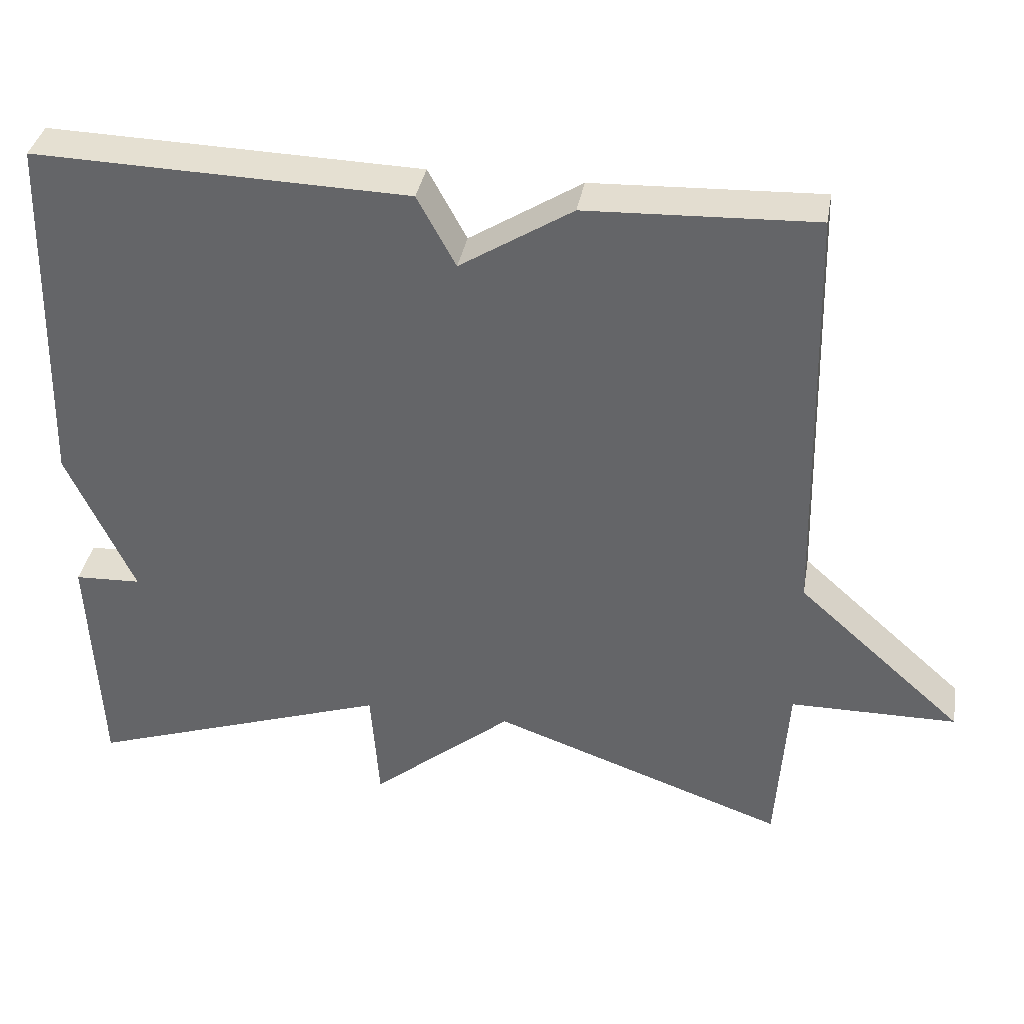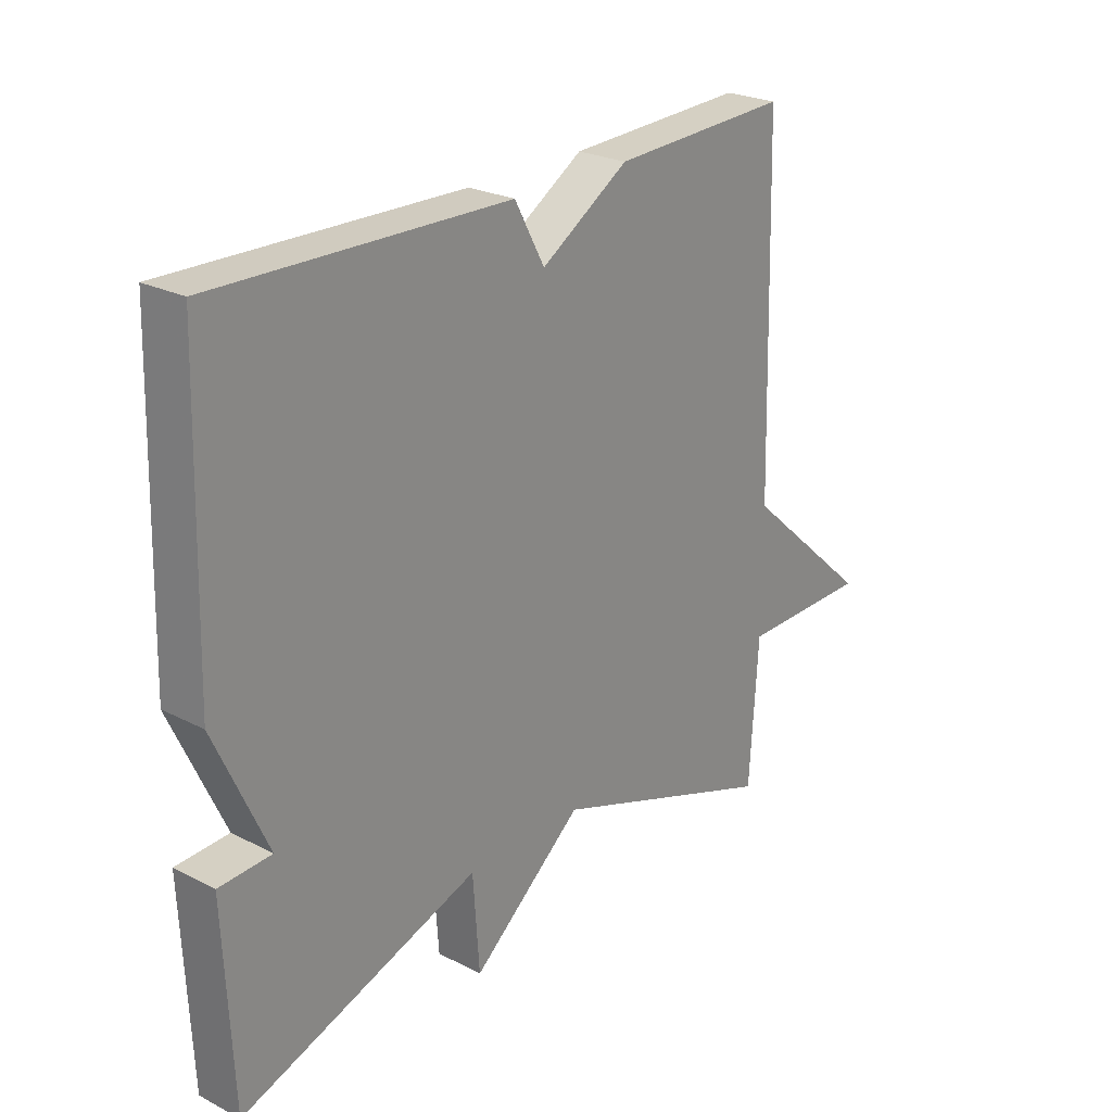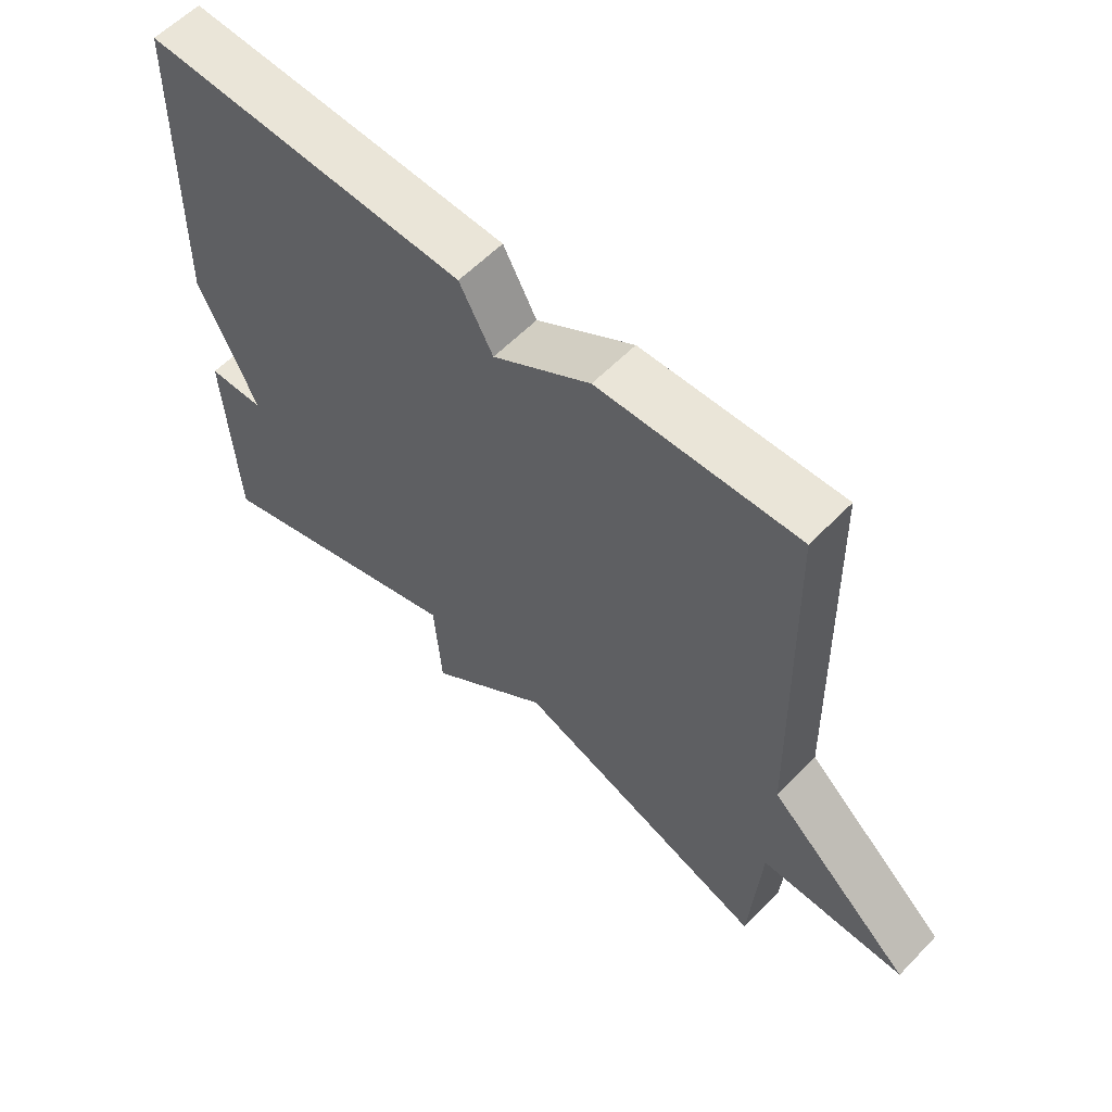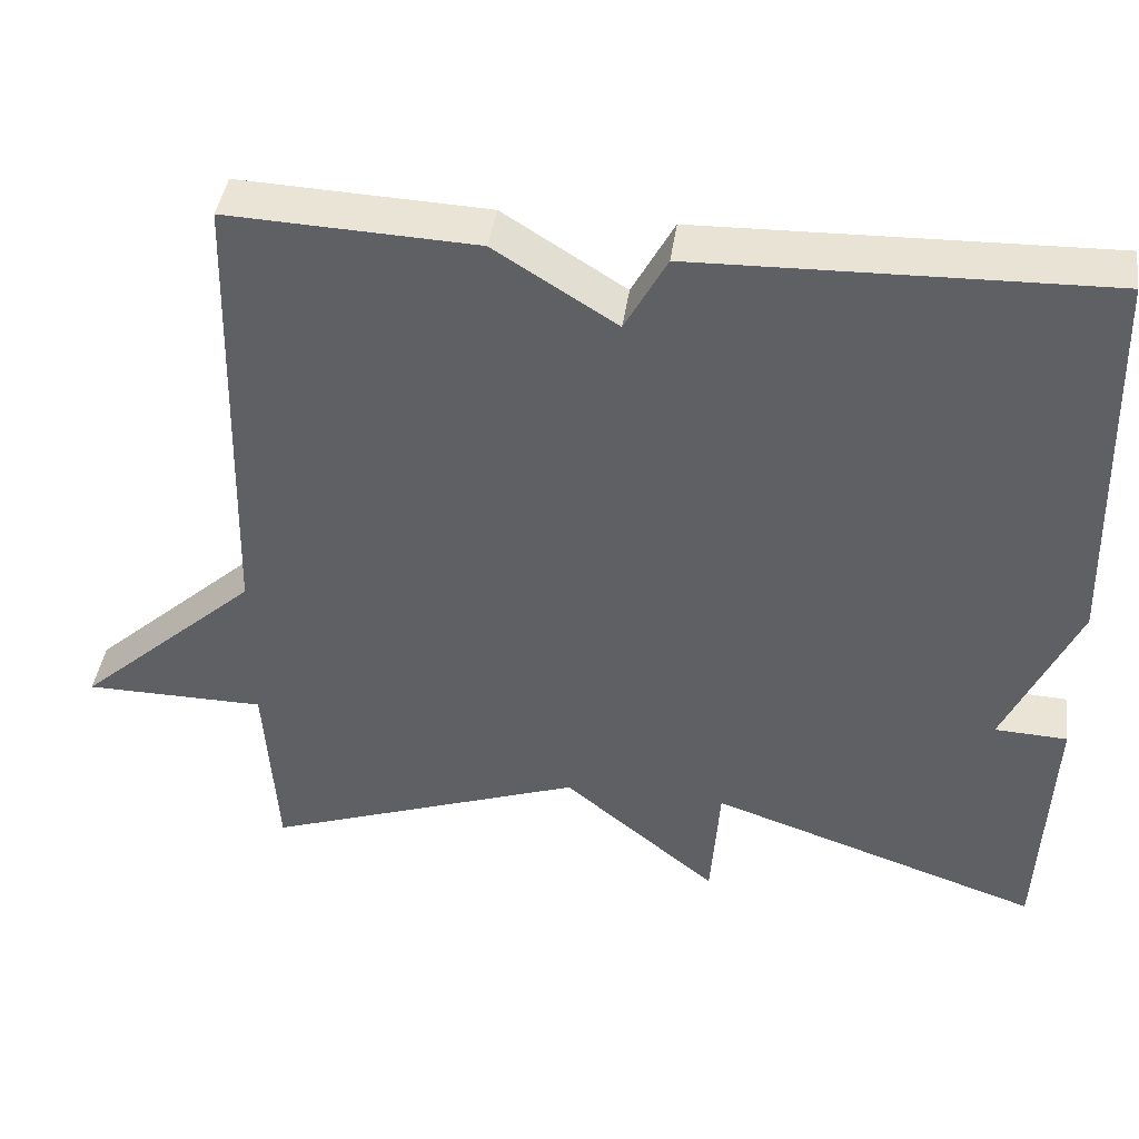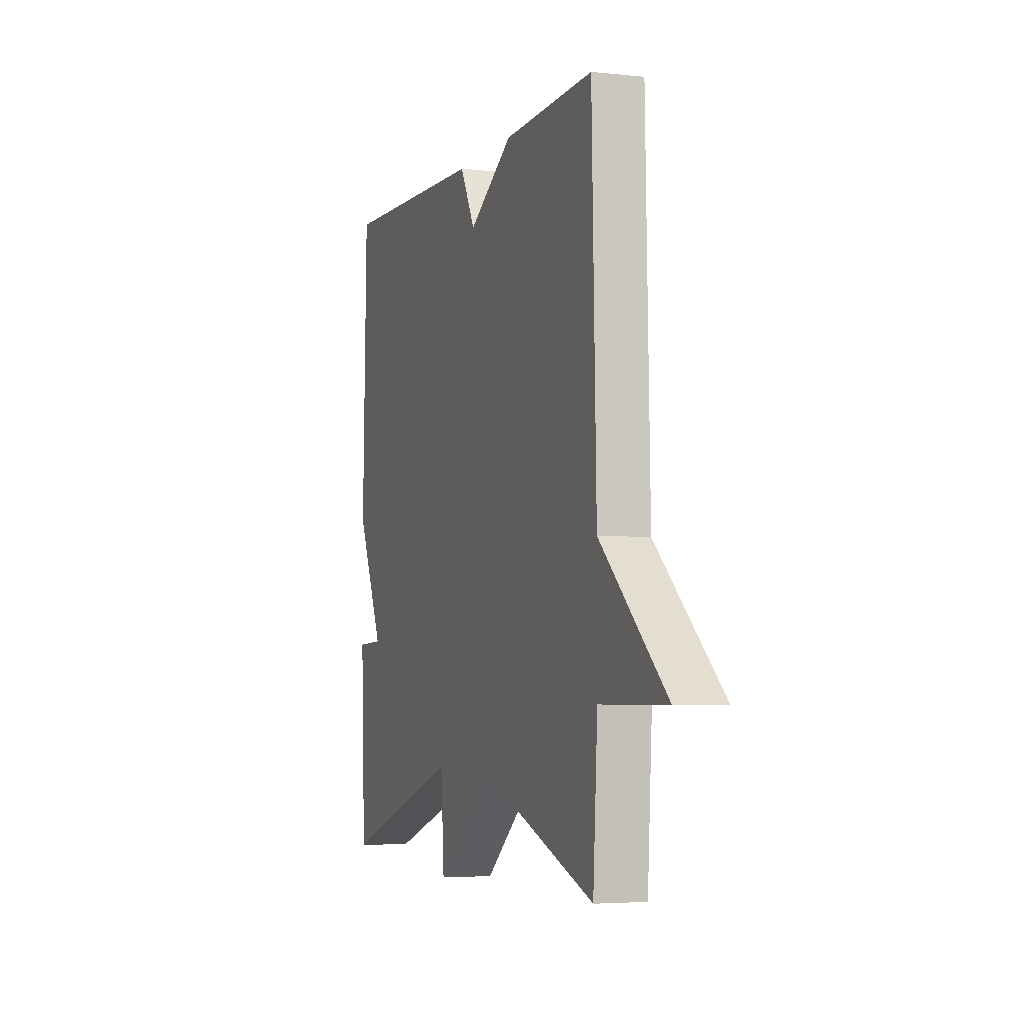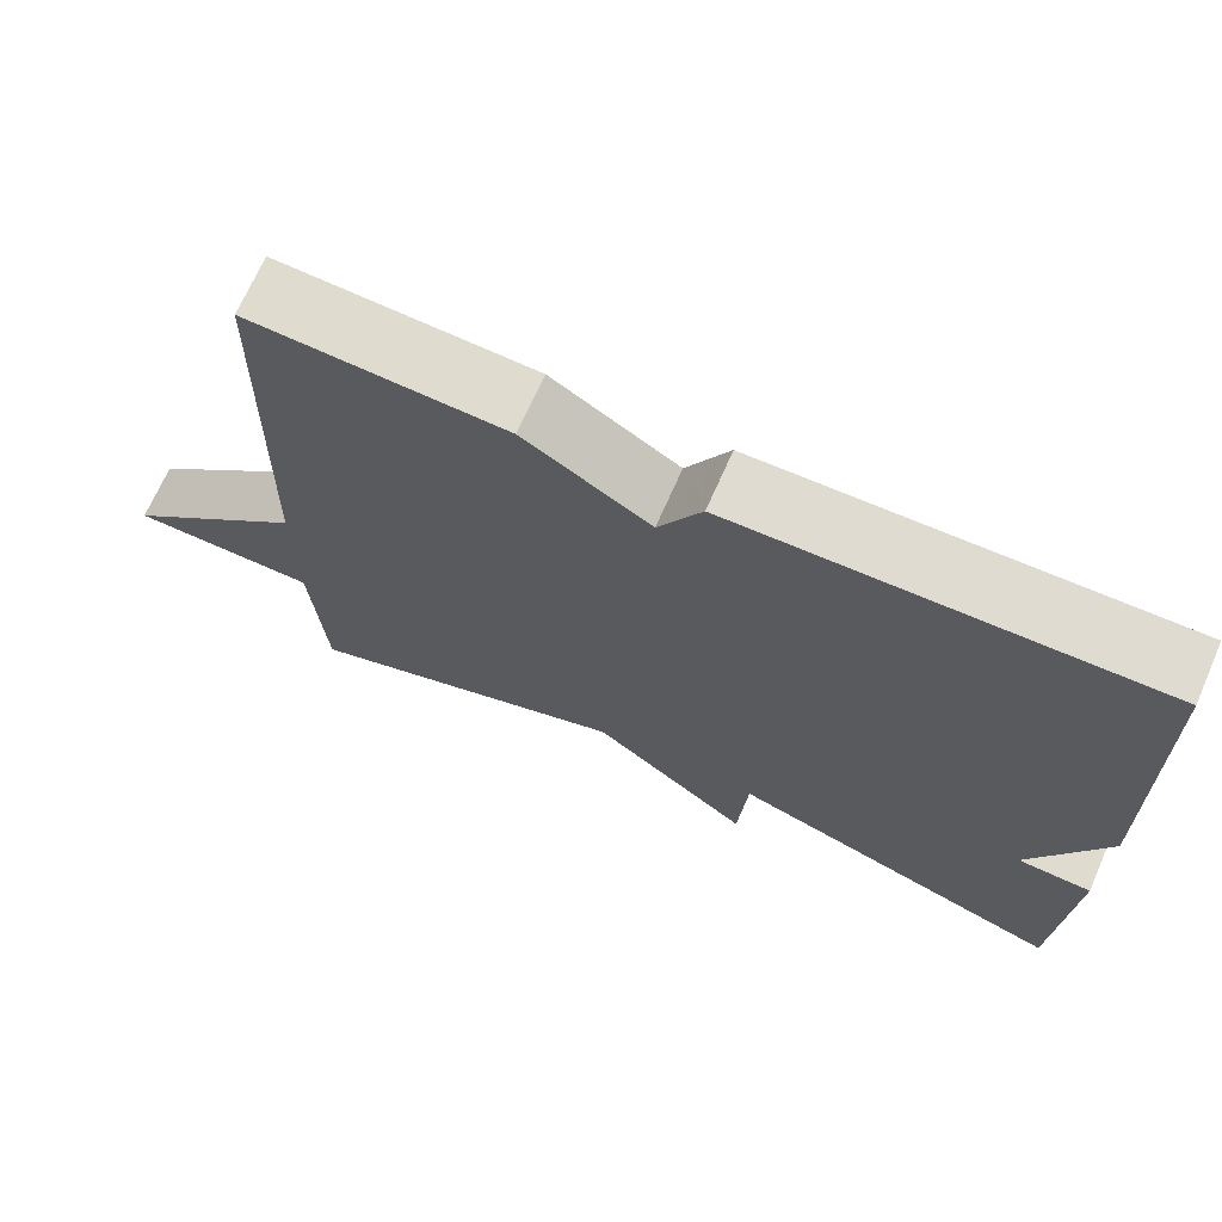
<metadata>
{"format":"obj","ext":"obj","renderer":"f3d","projection":"perspective","resolution":1024,"background":"white","views":[{"elev":36.9,"azim":-170.0,"up":"+Z"},{"elev":24.7,"azim":129.9,"up":"+Z"},{"elev":58.9,"azim":-136.4,"up":"+Z"},{"elev":42.2,"azim":8.0,"up":"+Z"},{"elev":-4.1,"azim":-109.4,"up":"+Z"},{"elev":70.0,"azim":23.8,"up":"+Z"}]}
</metadata>
<code>
v -0.5 0.07 -0.5
v -0.515 0.07 -0.265
v -0.737 0.07 -0.263
v -0.515 0.07 -0.065
v -0.5 0.07 0.5
v -0.197 0.07 0.487
v -0.048 0.07 0.393
v 0.003 0.07 0.487
v 0.5 0.07 0.5
v 0.514 0.07 0.019
v 0.425 0.07 -0.177
v 0.514 0.07 -0.181
v 0.5 0.07 -0.5
v 0.093 0.07 -0.361
v 0.082 0.07 -0.517
v -0.107 0.07 -0.361
v -0.5 0 -0.5
v -0.515 0 -0.265
v -0.737 0 -0.263
v -0.515 0 -0.065
v -0.5 0 0.5
v -0.197 0 0.487
v -0.048 0 0.393
v 0.003 0 0.487
v 0.5 0 0.5
v 0.514 0 0.019
v 0.425 0 -0.177
v 0.514 0 -0.181
v 0.5 0 -0.5
v 0.093 0 -0.361
v 0.082 0 -0.517
v -0.107 0 -0.361
f 14 15 16
f 11 12 13 14
f 11 14 16
f 10 11 16
f 9 10 16
f 8 9 16
f 7 8 16
f 16 1 2
f 7 16 2
f 6 7 2
f 5 6 2
f 4 5 2
f 2 3 4
f 32 31 30
f 30 29 28 27
f 32 30 27
f 32 27 26
f 32 26 25
f 32 25 24
f 32 24 23
f 18 17 32
f 18 32 23
f 18 23 22
f 18 22 21
f 18 21 20
f 20 19 18
f 1 17 18 2
f 2 18 19 3
f 3 19 20 4
f 4 20 21 5
f 5 21 22 6
f 6 22 23 7
f 7 23 24 8
f 8 24 25 9
f 9 25 26 10
f 10 26 27 11
f 11 27 28 12
f 12 28 29 13
f 13 29 30 14
f 14 30 31 15
f 15 31 32 16
f 16 32 17 1

</code>
